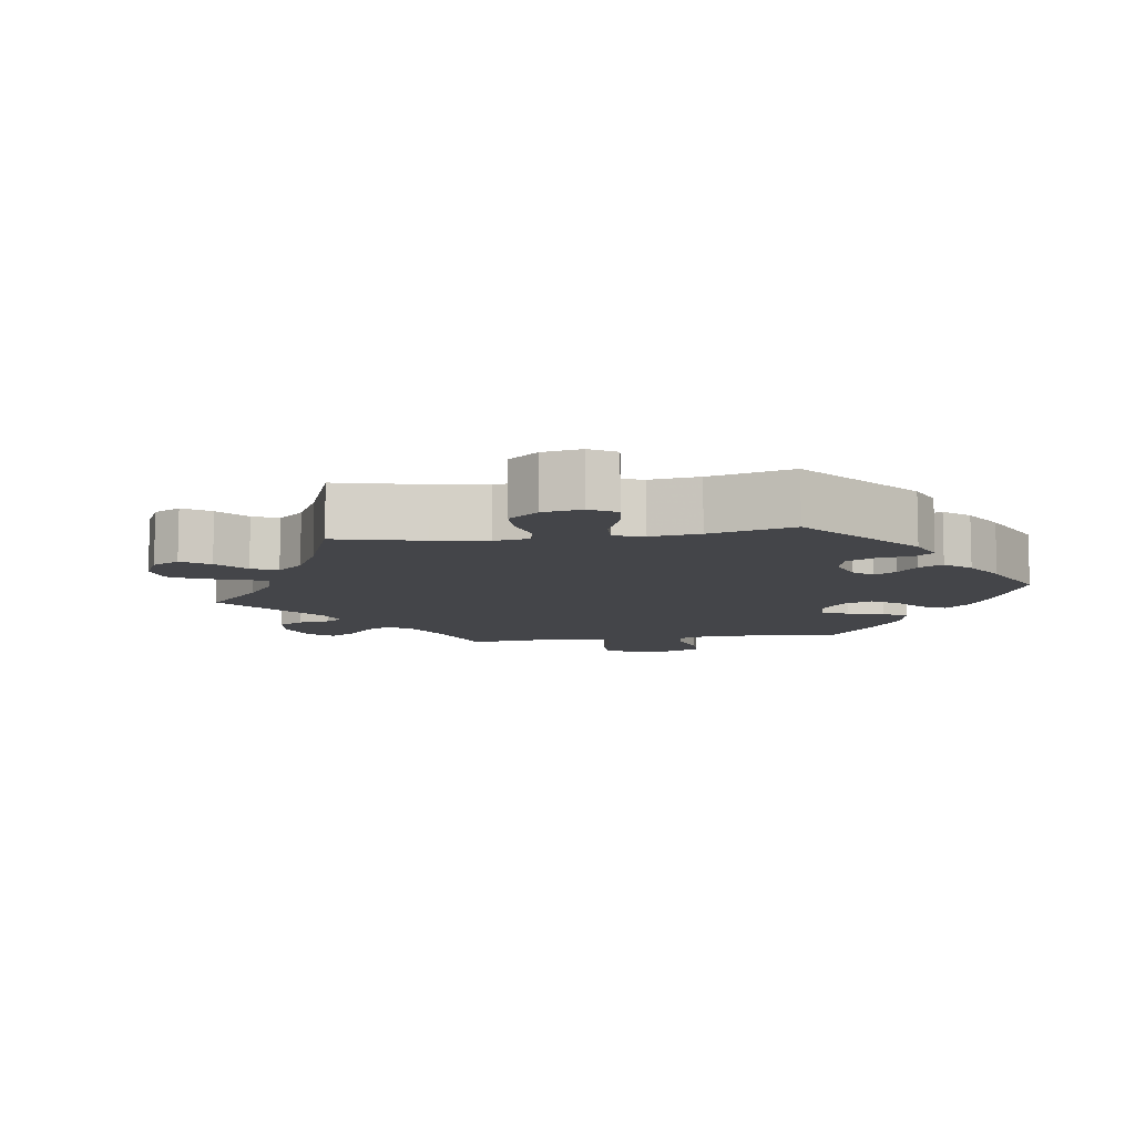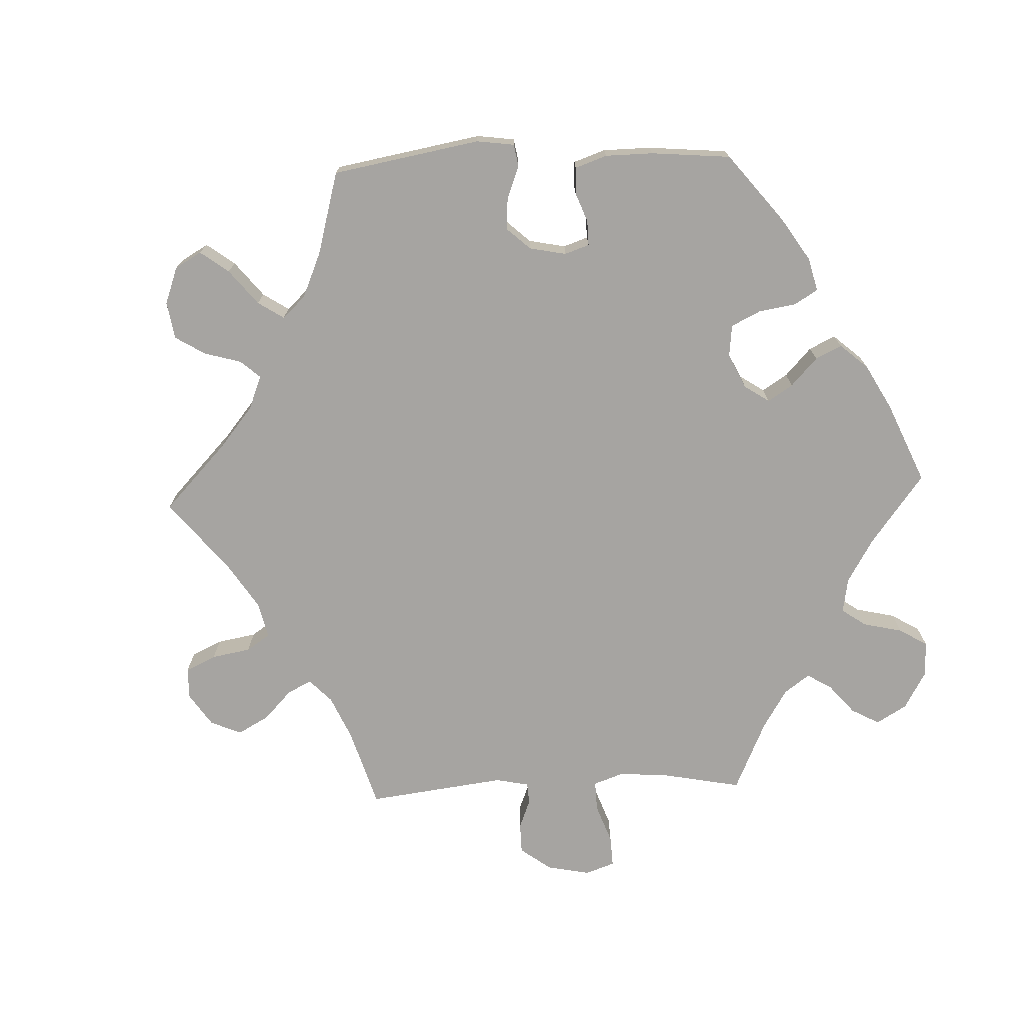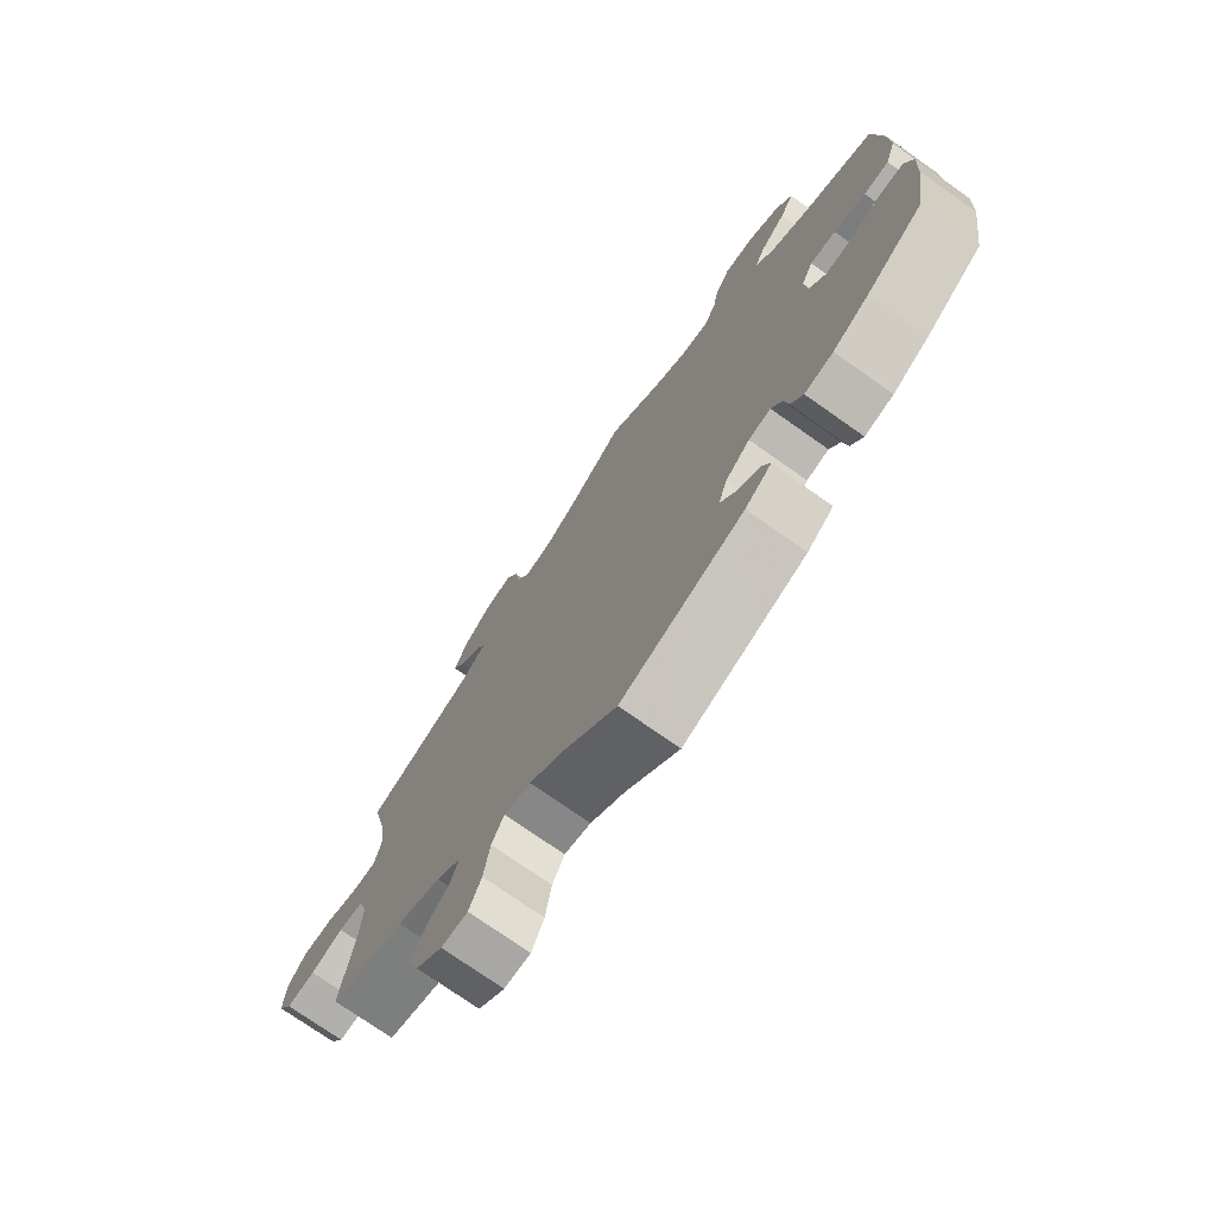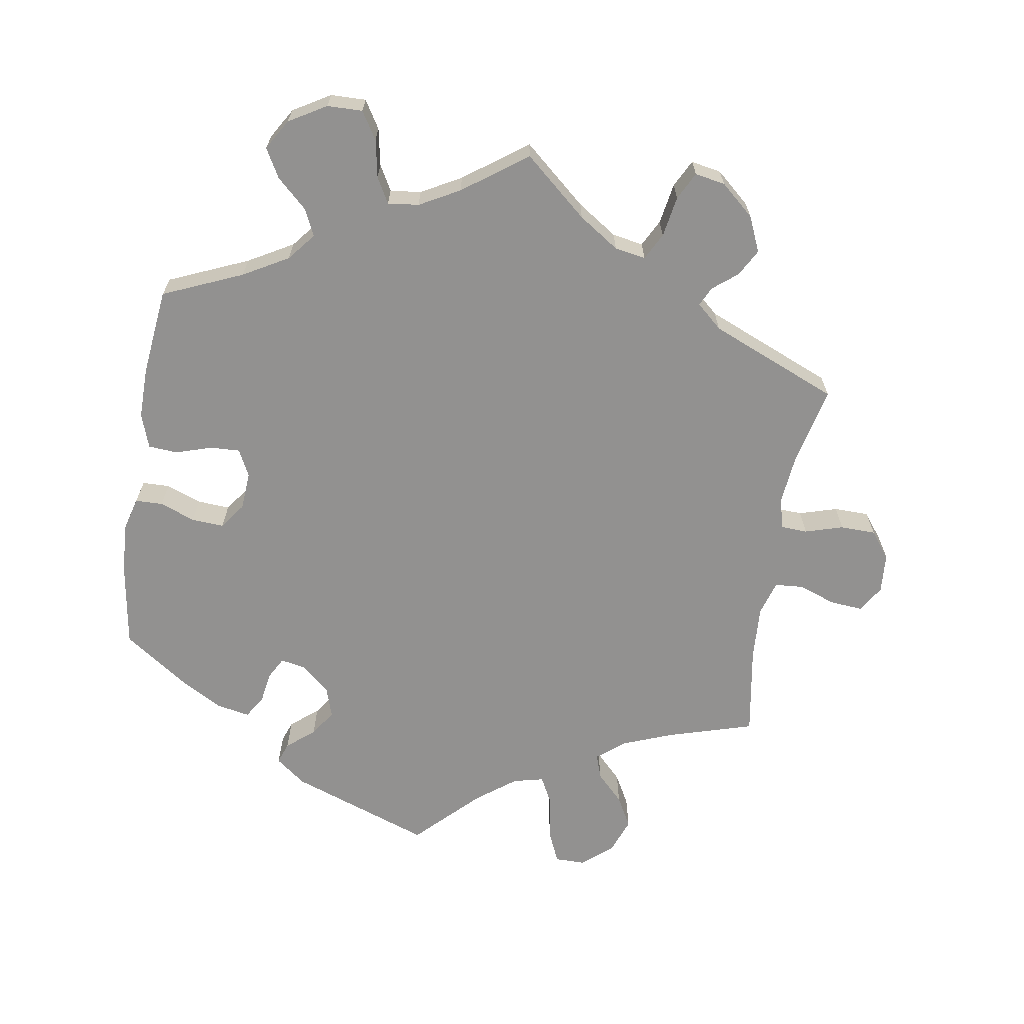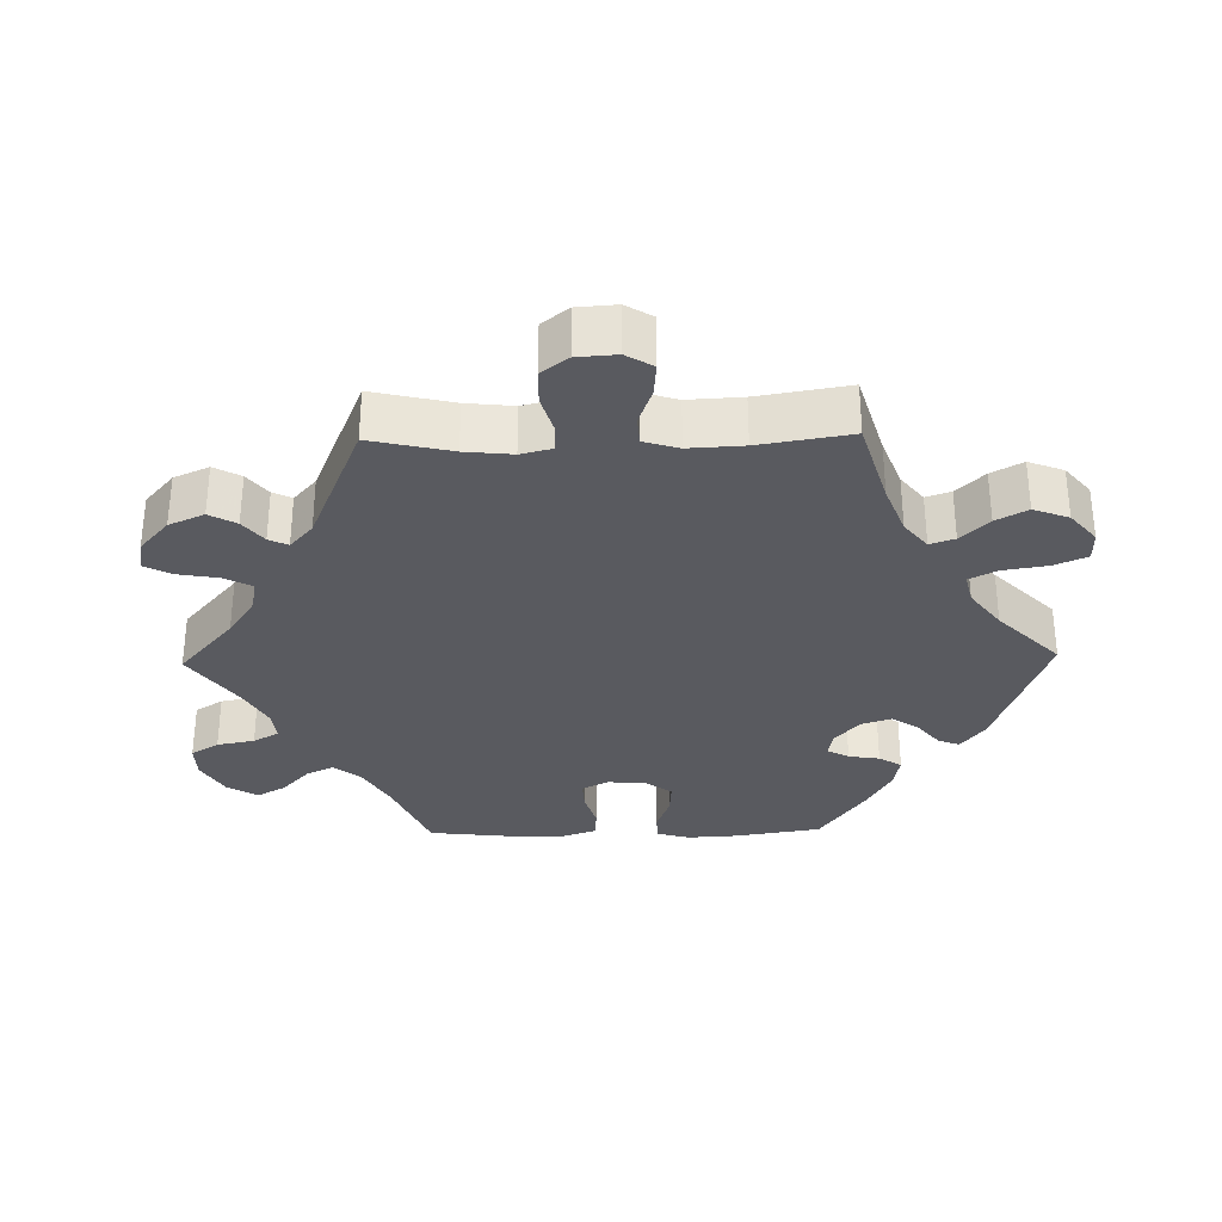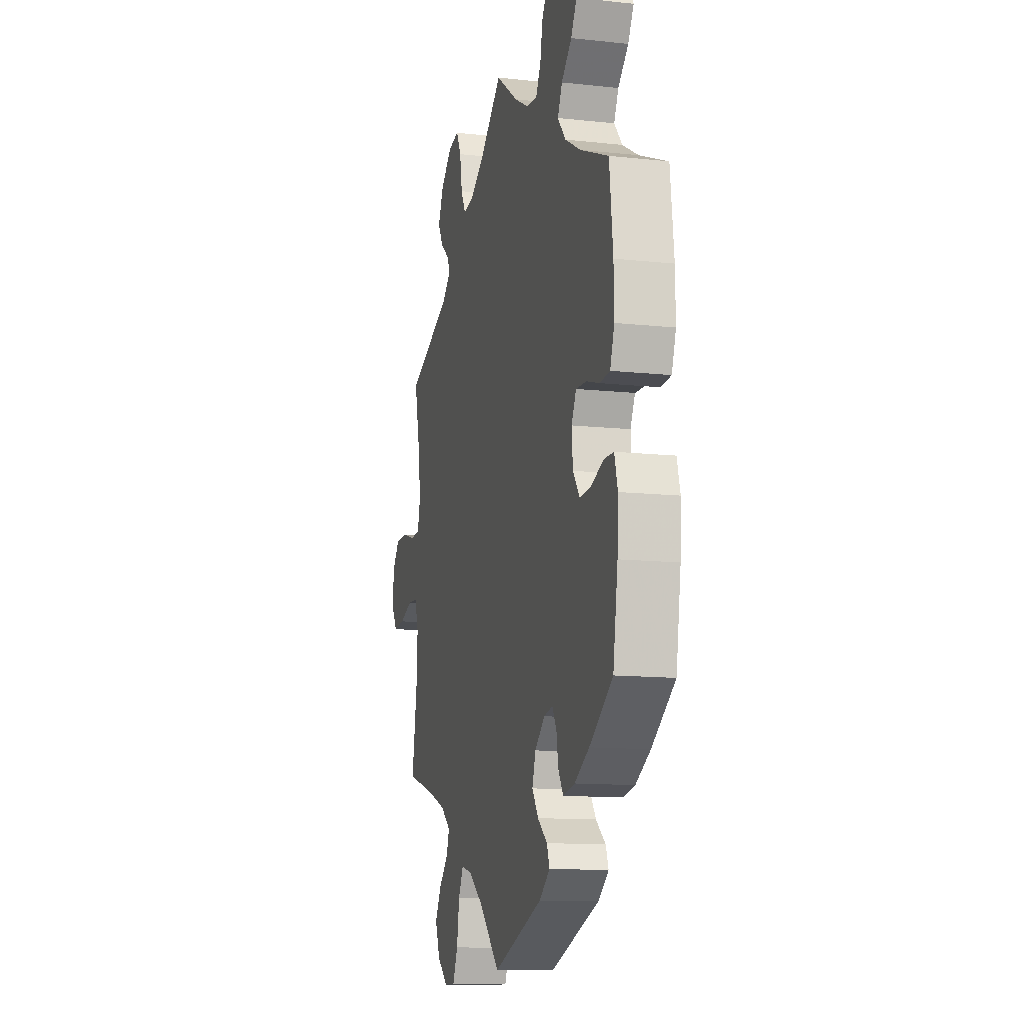
<metadata>
{"format":"obj","ext":"obj","renderer":"f3d","projection":"perspective","resolution":1024,"background":"white","views":[{"elev":-9.1,"azim":158.4,"up":"+Y"},{"elev":-73.5,"azim":-147.7,"up":"+Y"},{"elev":-74.4,"azim":-125.2,"up":"+Z"},{"elev":-66.1,"azim":-9.1,"up":"+Y"},{"elev":-31.9,"azim":91.2,"up":"+Y"},{"elev":-12.3,"azim":-104.4,"up":"+Z"}]}
</metadata>
<code>
v -0.199 0.07 -0.506
v -0.242 0.07 -0.473
v -0.231 0.07 -0.443
v -0.192 0.07 -0.411
v -0.167 0.07 -0.374
v -0.181 0.07 -0.331
v -0.221 0.07 -0.296
v -0.257 0.07 -0.289
v -0.274 0.07 -0.32
v -0.281 0.07 -0.364
v -0.301 0.07 -0.396
v -0.348 0.07 -0.387
v -0.407 0.07 -0.354
v -0.5 0.07 -0.289
v -0.519 0.07 -0.168
v -0.523 0.07 -0.096
v -0.51 0.07 -0.049
v -0.471 0.07 -0.048
v -0.421 0.07 -0.067
v -0.375 0.07 -0.07
v -0.348 0.07 -0.033
v -0.344 0.07 0.021
v -0.363 0.07 0.059
v -0.405 0.07 0.057
v -0.457 0.07 0.041
v -0.498 0.07 0.044
v -0.515 0.07 0.093
v -0.514 0.07 0.166
v -0.5 0.07 0.289
v -0.387 0.07 0.337
v -0.323 0.07 0.373
v -0.291 0.07 0.412
v -0.309 0.07 0.45
v -0.351 0.07 0.489
v -0.374 0.07 0.53
v -0.348 0.07 0.573
v -0.295 0.07 0.604
v -0.245 0.07 0.605
v -0.221 0.07 0.566
v -0.211 0.07 0.513
v -0.191 0.07 0.477
v -0.147 0.07 0.482
v -0.09 0.07 0.513
v 0 0.07 0.578
v 0.089 0.07 0.501
v 0.146 0.07 0.463
v 0.19 0.07 0.455
v 0.21 0.07 0.493
v 0.22 0.07 0.551
v 0.24 0.07 0.59
v 0.283 0.07 0.582
v 0.33 0.07 0.541
v 0.352 0.07 0.491
v 0.331 0.07 0.453
v 0.296 0.07 0.425
v 0.283 0.07 0.398
v 0.319 0.07 0.366
v 0.501 0.07 0.29
v 0.475 0.07 0.176
v 0.468 0.07 0.109
v 0.479 0.07 0.065
v 0.517 0.07 0.063
v 0.571 0.07 0.079
v 0.621 0.07 0.078
v 0.65 0.07 0.04
v 0.654 0.07 -0.016
v 0.631 0.07 -0.054
v 0.584 0.07 -0.05
v 0.531 0.07 -0.031
v 0.491 0.07 -0.034
v 0.476 0.07 -0.083
v 0.48 0.07 -0.16
v 0.501 0.07 -0.289
v 0.379 0.07 -0.325
v 0.308 0.07 -0.352
v 0.268 0.07 -0.384
v 0.28 0.07 -0.419
v 0.318 0.07 -0.458
v 0.342 0.07 -0.502
v 0.323 0.07 -0.552
v 0.28 0.07 -0.588
v 0.237 0.07 -0.588
v 0.217 0.07 -0.542
v 0.207 0.07 -0.479
v 0.187 0.07 -0.44
v 0.144 0.07 -0.45
v 0.088 0.07 -0.492
v 0.001 0.07 -0.578
v -0.199 0 -0.506
v -0.242 0 -0.473
v -0.231 0 -0.443
v -0.192 0 -0.411
v -0.167 0 -0.374
v -0.181 0 -0.331
v -0.221 0 -0.296
v -0.257 0 -0.289
v -0.274 0 -0.32
v -0.281 0 -0.364
v -0.301 0 -0.396
v -0.348 0 -0.387
v -0.407 0 -0.354
v -0.5 0 -0.289
v -0.519 0 -0.168
v -0.523 0 -0.096
v -0.51 0 -0.049
v -0.471 0 -0.048
v -0.421 0 -0.067
v -0.375 0 -0.07
v -0.348 0 -0.033
v -0.344 0 0.021
v -0.363 0 0.059
v -0.405 0 0.057
v -0.457 0 0.041
v -0.498 0 0.044
v -0.515 0 0.093
v -0.514 0 0.166
v -0.5 0 0.289
v -0.387 0 0.337
v -0.323 0 0.373
v -0.291 0 0.412
v -0.309 0 0.45
v -0.351 0 0.489
v -0.374 0 0.53
v -0.348 0 0.573
v -0.295 0 0.604
v -0.245 0 0.605
v -0.221 0 0.566
v -0.211 0 0.513
v -0.191 0 0.477
v -0.147 0 0.482
v -0.09 0 0.513
v 0 0 0.578
v 0.089 0 0.501
v 0.146 0 0.463
v 0.19 0 0.455
v 0.21 0 0.493
v 0.22 0 0.551
v 0.24 0 0.59
v 0.283 0 0.582
v 0.33 0 0.541
v 0.352 0 0.491
v 0.331 0 0.453
v 0.296 0 0.425
v 0.283 0 0.398
v 0.319 0 0.366
v 0.501 0 0.29
v 0.475 0 0.176
v 0.468 0 0.109
v 0.479 0 0.065
v 0.517 0 0.063
v 0.571 0 0.079
v 0.621 0 0.078
v 0.65 0 0.04
v 0.654 0 -0.016
v 0.631 0 -0.054
v 0.584 0 -0.05
v 0.531 0 -0.031
v 0.491 0 -0.034
v 0.476 0 -0.083
v 0.48 0 -0.16
v 0.501 0 -0.289
v 0.379 0 -0.325
v 0.308 0 -0.352
v 0.268 0 -0.384
v 0.28 0 -0.419
v 0.318 0 -0.458
v 0.342 0 -0.502
v 0.323 0 -0.552
v 0.28 0 -0.588
v 0.237 0 -0.588
v 0.217 0 -0.542
v 0.207 0 -0.479
v 0.187 0 -0.44
v 0.144 0 -0.45
v 0.088 0 -0.492
v 0.001 0 -0.578
f 87 88 1 2
f 86 87 2 3
f 85 86 3 4
f 81 82 83 84
f 81 84 85
f 80 81 85
f 77 78 79 80
f 76 77 80 85
f 75 76 85 4
f 72 73 74
f 71 72 74 75
f 70 71 75 4
f 66 67 68 69
f 66 69 70
f 65 66 70
f 62 63 64 65
f 61 62 65 70
f 60 61 70 4
f 57 58 59
f 56 57 59 60
f 52 53 54 55
f 52 55 56
f 51 52 56
f 48 49 50 51
f 47 48 51 56
f 46 47 56 60
f 43 44 45
f 42 43 45 46
f 41 42 46 60
f 37 38 39 40
f 37 40 41
f 36 37 41
f 33 34 35 36
f 32 33 36 41
f 31 32 41 60
f 27 28 29 30
f 24 25 26 27
f 23 24 27 30
f 22 23 30 31
f 16 17 18 19
f 16 19 20
f 15 16 20
f 14 15 20
f 13 14 20 21
f 9 10 11 12
f 8 9 12 13
f 60 4 5
f 60 5 6
f 22 31 60 6
f 21 22 6 7
f 8 13 21
f 7 8 21
f 90 89 176 175
f 91 90 175 174
f 92 91 174 173
f 172 171 170 169
f 173 172 169
f 173 169 168
f 168 167 166 165
f 173 168 165 164
f 92 173 164 163
f 162 161 160
f 163 162 160 159
f 92 163 159 158
f 157 156 155 154
f 158 157 154
f 158 154 153
f 153 152 151 150
f 158 153 150 149
f 92 158 149 148
f 147 146 145
f 148 147 145 144
f 143 142 141 140
f 144 143 140
f 144 140 139
f 139 138 137 136
f 144 139 136 135
f 148 144 135 134
f 133 132 131
f 134 133 131 130
f 148 134 130 129
f 128 127 126 125
f 129 128 125
f 129 125 124
f 124 123 122 121
f 129 124 121 120
f 148 129 120 119
f 118 117 116 115
f 115 114 113 112
f 118 115 112 111
f 119 118 111 110
f 107 106 105 104
f 108 107 104
f 108 104 103
f 108 103 102
f 109 108 102 101
f 100 99 98 97
f 101 100 97 96
f 93 92 148
f 94 93 148
f 94 148 119 110
f 95 94 110 109
f 109 101 96
f 109 96 95
f 1 89 90 2
f 2 90 91 3
f 3 91 92 4
f 4 92 93 5
f 5 93 94 6
f 6 94 95 7
f 7 95 96 8
f 8 96 97 9
f 9 97 98 10
f 10 98 99 11
f 11 99 100 12
f 12 100 101 13
f 13 101 102 14
f 14 102 103 15
f 15 103 104 16
f 16 104 105 17
f 17 105 106 18
f 18 106 107 19
f 19 107 108 20
f 20 108 109 21
f 21 109 110 22
f 22 110 111 23
f 23 111 112 24
f 24 112 113 25
f 25 113 114 26
f 26 114 115 27
f 27 115 116 28
f 28 116 117 29
f 29 117 118 30
f 30 118 119 31
f 31 119 120 32
f 32 120 121 33
f 33 121 122 34
f 34 122 123 35
f 35 123 124 36
f 36 124 125 37
f 37 125 126 38
f 38 126 127 39
f 39 127 128 40
f 40 128 129 41
f 41 129 130 42
f 42 130 131 43
f 43 131 132 44
f 44 132 133 45
f 45 133 134 46
f 46 134 135 47
f 47 135 136 48
f 48 136 137 49
f 49 137 138 50
f 50 138 139 51
f 51 139 140 52
f 52 140 141 53
f 53 141 142 54
f 54 142 143 55
f 55 143 144 56
f 56 144 145 57
f 57 145 146 58
f 58 146 147 59
f 59 147 148 60
f 60 148 149 61
f 61 149 150 62
f 62 150 151 63
f 63 151 152 64
f 64 152 153 65
f 65 153 154 66
f 66 154 155 67
f 67 155 156 68
f 68 156 157 69
f 69 157 158 70
f 70 158 159 71
f 71 159 160 72
f 72 160 161 73
f 73 161 162 74
f 74 162 163 75
f 75 163 164 76
f 76 164 165 77
f 77 165 166 78
f 78 166 167 79
f 79 167 168 80
f 80 168 169 81
f 81 169 170 82
f 82 170 171 83
f 83 171 172 84
f 84 172 173 85
f 85 173 174 86
f 86 174 175 87
f 87 175 176 88
f 88 176 89 1

</code>
